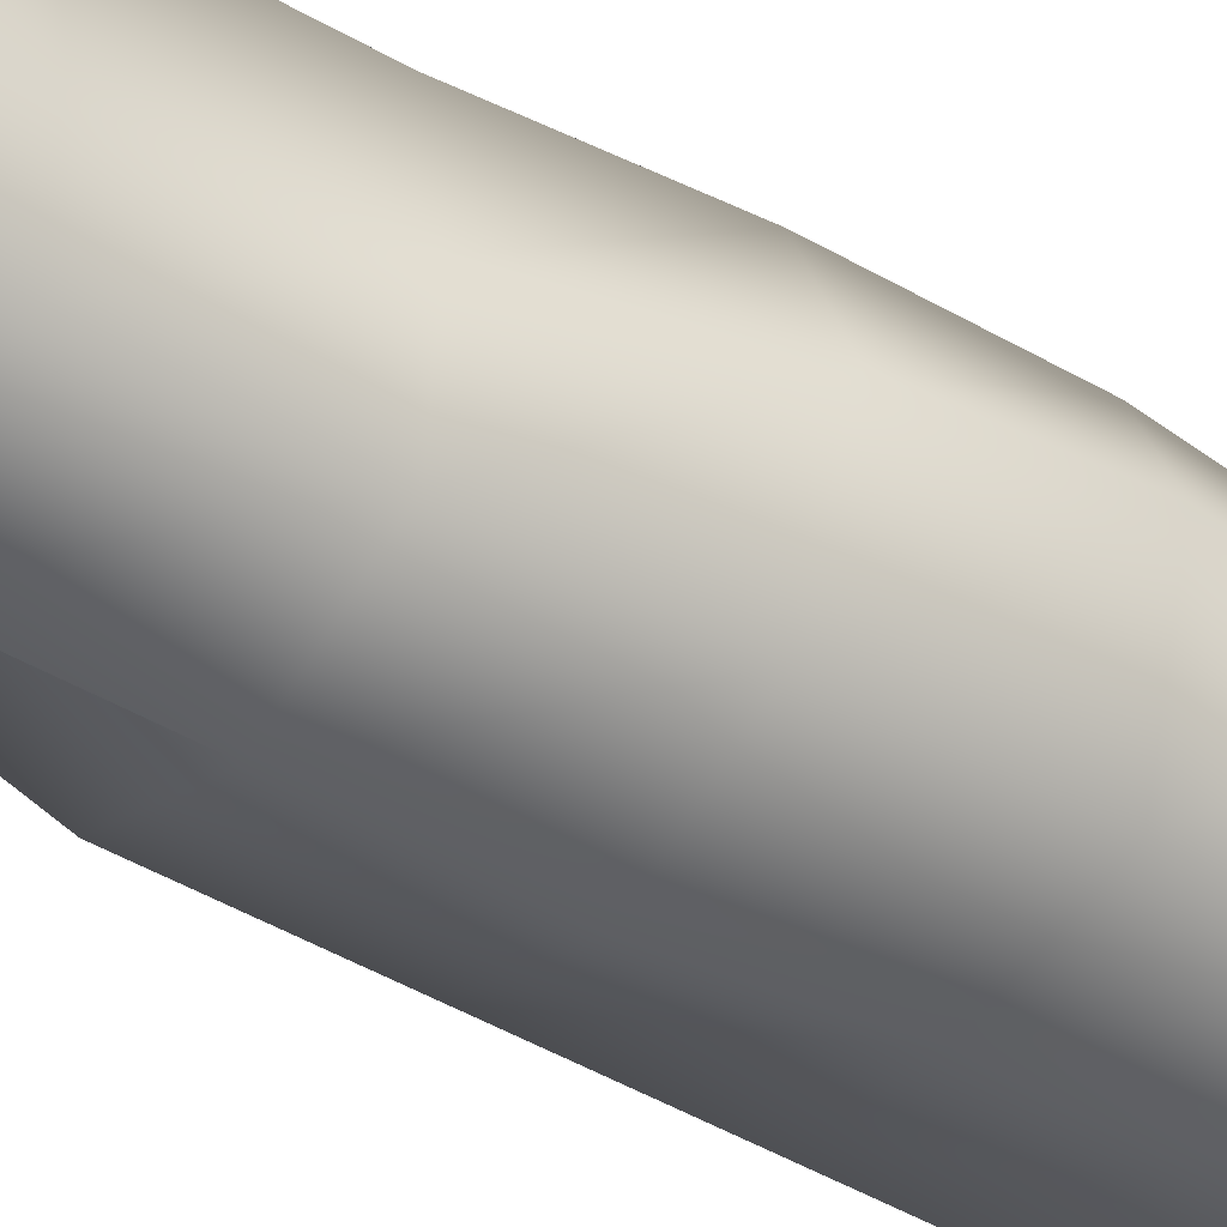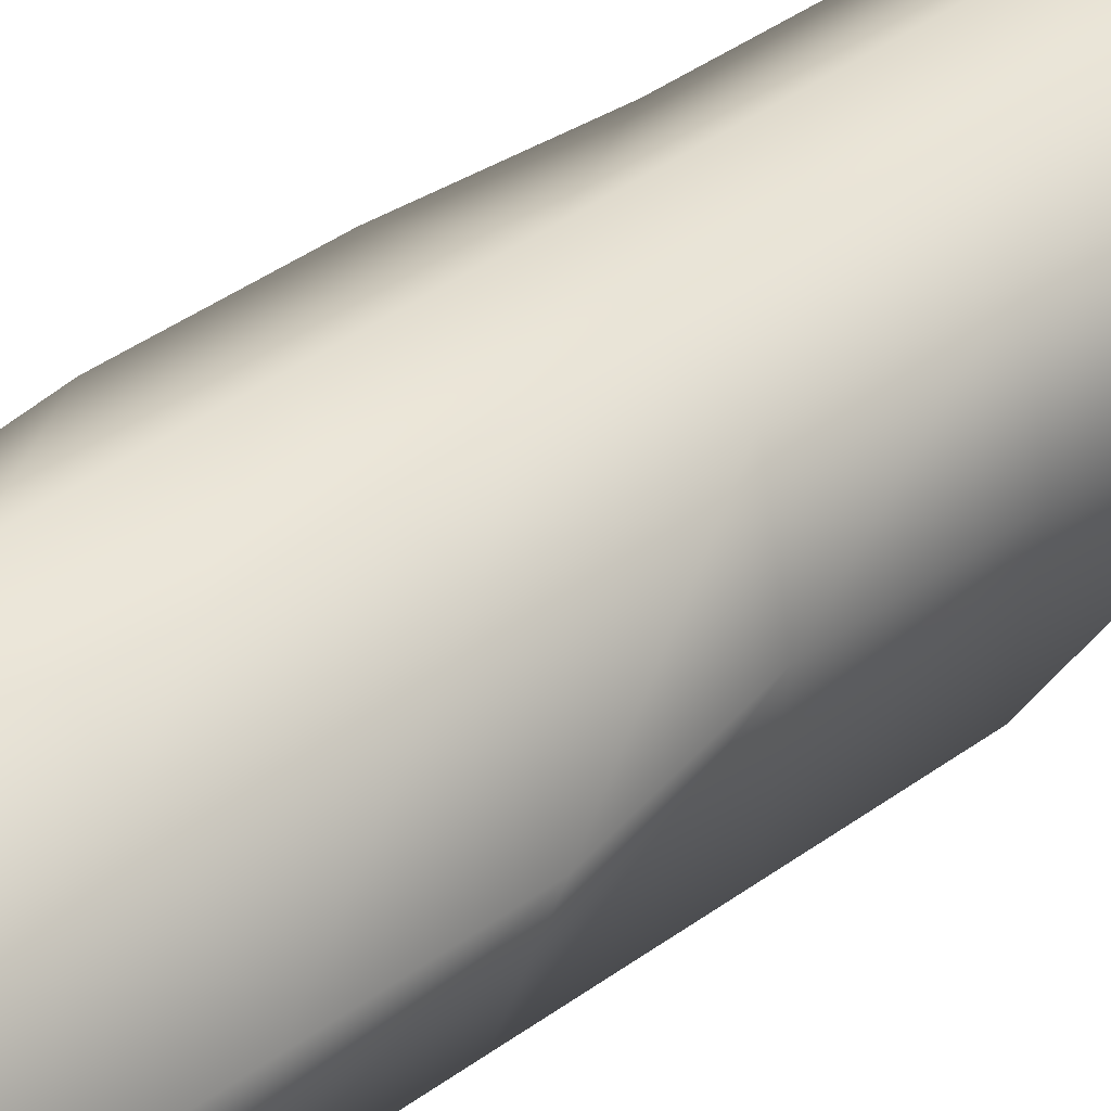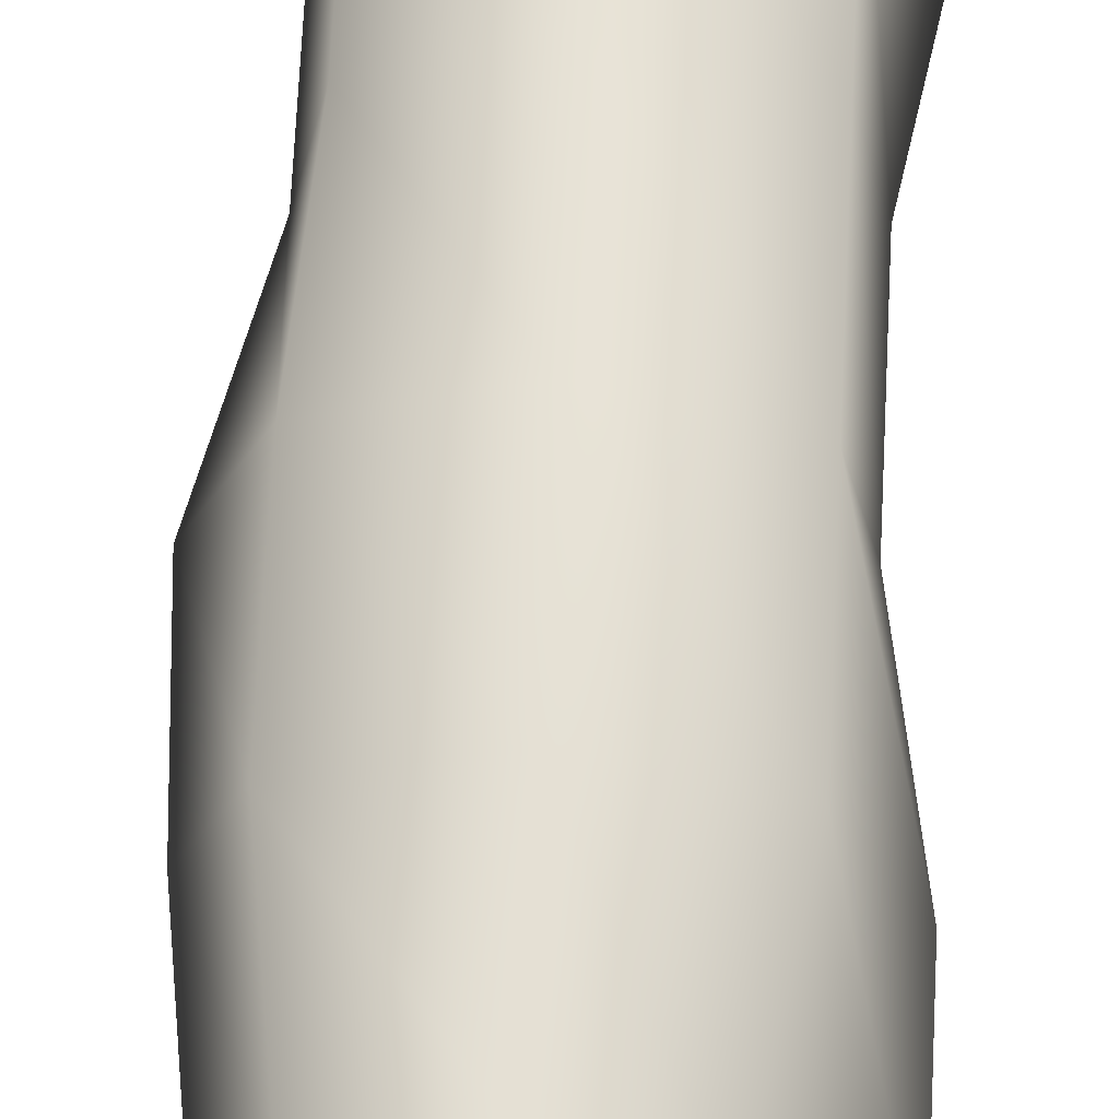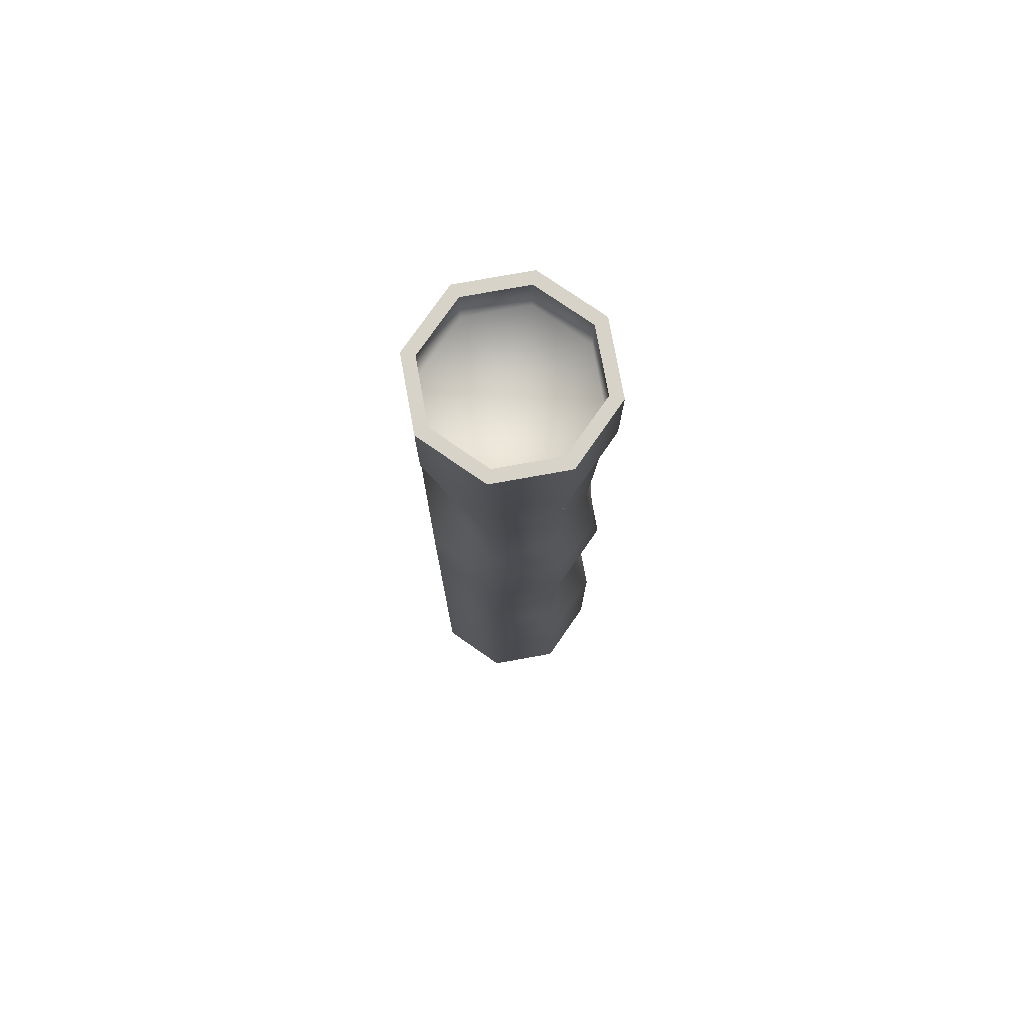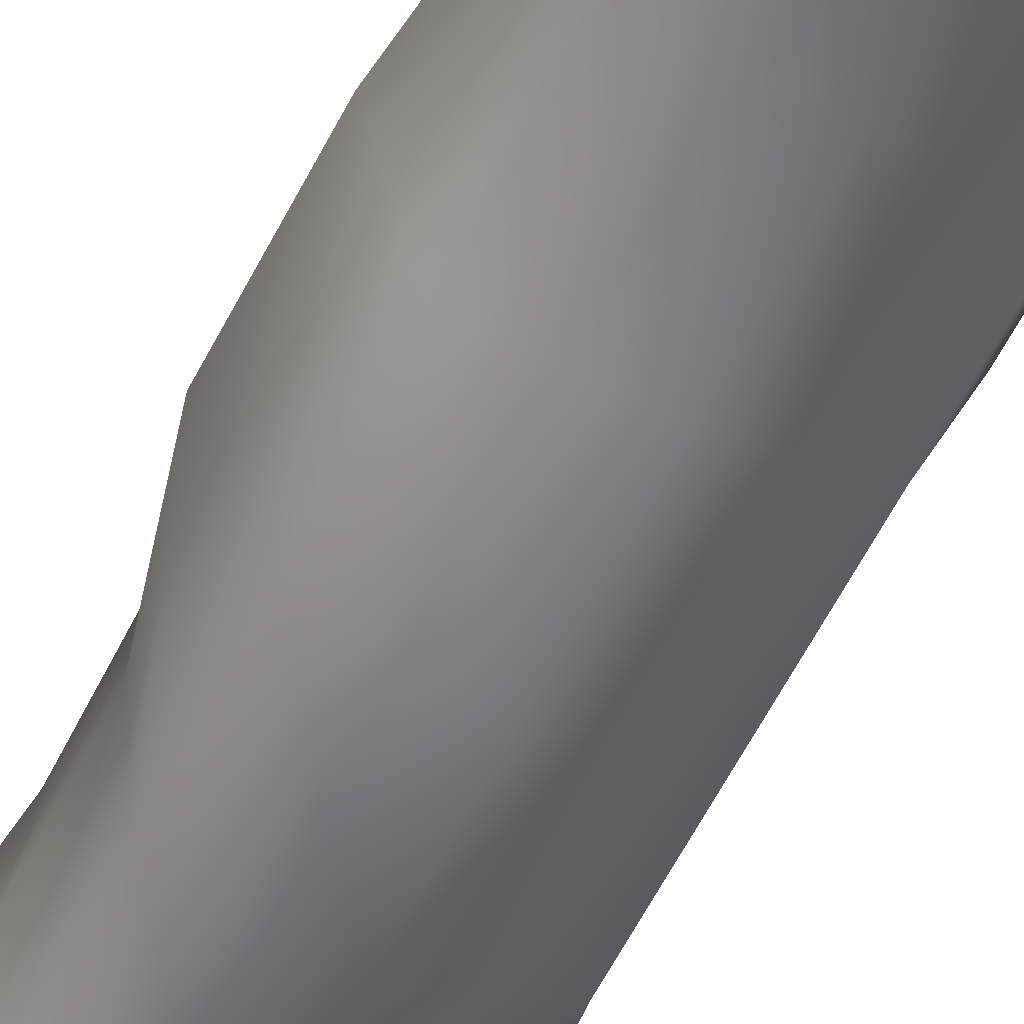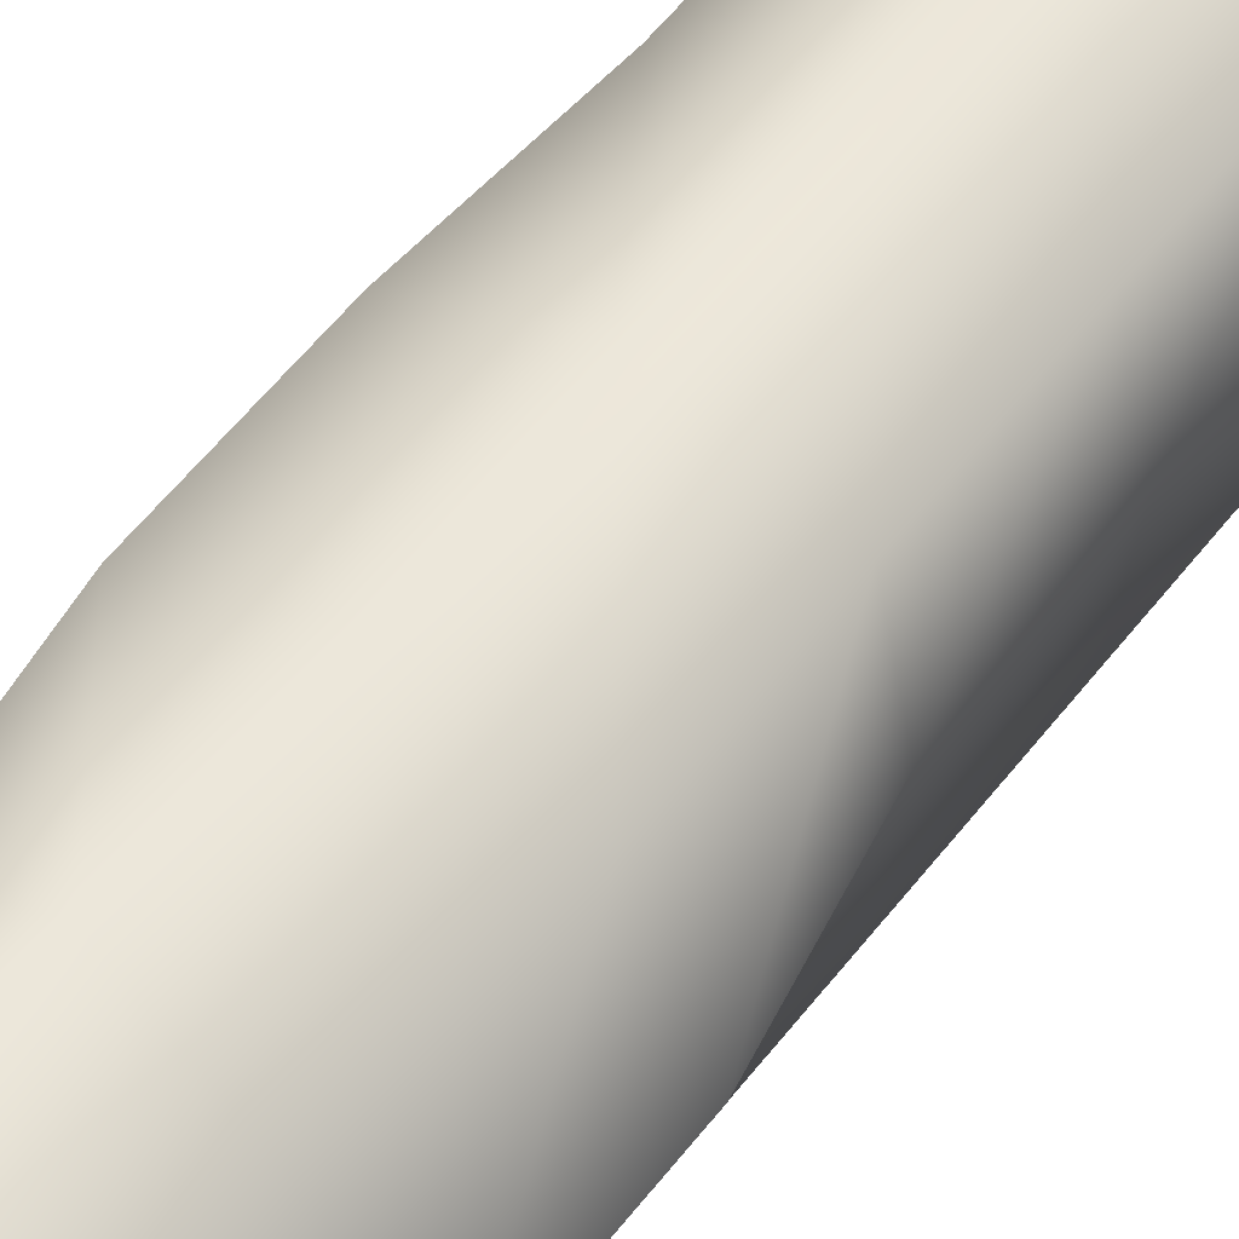
<metadata>
{"format":"obj","ext":"obj","renderer":"f3d","projection":"perspective","resolution":1024,"background":"white","views":[{"elev":-43.6,"azim":55.1,"up":"+Z"},{"elev":33.8,"azim":-136.4,"up":"+Z"},{"elev":63.5,"azim":-177.3,"up":"+Z"},{"elev":76.3,"azim":12.7,"up":"+Y"},{"elev":-53.9,"azim":155.0,"up":"+Z"},{"elev":50.9,"azim":-144.8,"up":"+Z"}]}
</metadata>
<code>
g default
v 3.2 -0 -0.02305
v 2.723 -0 -1.151
v 1.588 -0 -1.611
v 0.4605 -0 -1.135
v -0 -0 0
v 0.4768 -0 1.128
v 1.611 -0 1.588
v 2.739 -0 1.112
v 3.2 1.6 -0.02305
v 2.723 1.6 -1.151
v 1.588 1.6 -1.611
v 0.4605 1.6 -1.135
v -0 1.6 0
v 0.4768 1.6 1.128
v 1.611 1.6 1.588
v 2.739 1.6 1.112
v 3.2 3.2 -0.02305
v 2.723 3.2 -1.151
v 1.588 3.2 -1.611
v 0.9784 3.2 -0.7511
v -0 3.2 0
v 0.4768 3.2 1.128
v 1.611 3.2 1.588
v 2.739 3.2 1.112
v 2.82 4.8 -0.05005
v 2.723 4.8 -1.151
v 1.588 4.8 -1.611
v 0.9784 4.8 -0.7511
v -0 4.8 0
v 0.4768 4.8 1.128
v 1.611 4.8 1.588
v 2.622 4.8 1.098
v 2.82 6.4 -0.05005
v 2.723 6.4 -1.151
v 1.588 6.4 -1.611
v 0.4605 6.4 -1.135
v 0.276 6.4 0.07133
v 0.4768 6.4 1.128
v 1.611 6.4 1.588
v 2.622 6.4 1.098
v 3.2 8 -0.02305
v 2.723 8 -1.151
v 1.588 8 -1.611
v 0.4605 8 -1.135
v 0.276 8 0.07133
v 0.4768 8 1.128
v 1.611 8 1.588
v 2.739 8 1.112
v 3.101 9.595 0.2641
v 2.723 9.6 -1.151
v 1.49 9.595 -1.324
v 0.4605 9.6 -1.135
v -0 9.6 0
v 0.4768 9.6 1.128
v 1.611 9.6 1.588
v 2.739 9.6 1.112
v 2.899 11.2 0.2641
v 2.641 11.2 -1.028
v 1.463 11.2 -1.187
v 0.4605 11.2 -1.135
v -0 11.2 0
v 0.754 11.2 0.8306
v 1.611 11.2 1.588
v 2.537 11.2 1.112
v 2.998 12.8 -0.02305
v 2.723 12.8 -1.151
v 1.49 12.8 -1.324
v 0.4605 12.8 -1.135
v -0 12.8 0
v 0.754 12.8 0.8306
v 1.611 12.8 1.588
v 2.537 12.8 1.112
v 3.2 14.4 -0.02305
v 2.723 14.4 -1.151
v 1.588 14.4 -1.611
v 0.4605 14.4 -1.135
v -0 14.4 0
v 0.4768 14.4 1.128
v 1.611 14.4 1.588
v 2.739 14.4 1.112
v 3.2 16 -0.02305
v 2.723 16 -1.151
v 1.588 16 -1.611
v 0.4605 16 -1.135
v -0 16 0
v 0.4768 16 1.128
v 1.611 16 1.588
v 2.739 16 1.112
v 2.977 -0 -0.02145
v 2.566 -0 -0.9921
v 1.59 -0 -1.388
v 0.6194 -0 -0.978
v 0.2232 -0 -0.001608
v 0.6334 -0 0.969
v 1.61 -0 1.365
v 2.58 -0 0.955
v 2.977 16 -0.02145
v 2.566 16 -0.9921
v 1.59 16 -1.388
v 0.6194 16 -0.978
v 0.2232 16 -0.001608
v 0.6334 16 0.969
v 1.61 16 1.365
v 2.58 16 0.955
v 2.977 0.8162 -0.02145
v 1.6 0.8162 -0.01153
v 2.566 0.8162 -0.9921
v 1.59 0.8162 -1.388
v 0.6194 0.8162 -0.978
v 0.2232 0.8162 -0.001608
v 0.6334 0.8162 0.969
v 1.61 0.8162 1.365
v 2.58 0.8162 0.955
v 2.977 15.18 -0.02145
v 1.6 15.18 -0.01153
v 2.566 15.18 -0.9921
v 1.59 15.18 -1.388
v 0.6194 15.18 -0.978
v 0.2232 15.18 -0.001608
v 0.6334 15.18 0.969
v 1.61 15.18 1.365
v 2.58 15.18 0.955
g Pipe_A_Damg_LOD_1 group2
f 9 1 2 10
f 10 2 3 11
f 11 3 4 12
f 12 4 5 13
f 13 5 6 14
f 14 6 7 15
f 15 7 8 16
f 16 8 1 9
f 17 9 10 18
f 18 10 11 19
f 19 11 12 20
f 20 12 13 21
f 21 13 14 22
f 22 14 15 23
f 23 15 16 24
f 24 16 9 17
f 25 17 18 26
f 26 18 19 27
f 27 19 20 28
f 28 20 21 29
f 29 21 22 30
f 30 22 23 31
f 31 23 24 32
f 32 24 17 25
f 33 25 26 34
f 34 26 27 35
f 35 27 28 36
f 36 28 29 37
f 37 29 30 38
f 38 30 31 39
f 39 31 32 40
f 40 32 25 33
f 41 33 34 42
f 42 34 35 43
f 43 35 36 44
f 44 36 37 45
f 45 37 38 46
f 46 38 39 47
f 47 39 40 48
f 48 40 33 41
f 49 41 42 50
f 50 42 43 51
f 51 43 44 52
f 52 44 45 53
f 53 45 46 54
f 54 46 47 55
f 55 47 48 56
f 56 48 41 49
f 57 49 50 58
f 58 50 51 59
f 59 51 52 60
f 60 52 53 61
f 61 53 54 62
f 62 54 55 63
f 63 55 56 64
f 64 56 49 57
f 65 57 58 66
f 66 58 59 67
f 67 59 60 68
f 68 60 61 69
f 69 61 62 70
f 70 62 63 71
f 71 63 64 72
f 72 64 57 65
f 73 65 66 74
f 74 66 67 75
f 75 67 68 76
f 76 68 69 77
f 77 69 70 78
f 78 70 71 79
f 79 71 72 80
f 80 72 65 73
f 81 73 74 82
f 82 74 75 83
f 83 75 76 84
f 84 76 77 85
f 85 77 78 86
f 86 78 79 87
f 87 79 80 88
f 88 80 73 81
f 105 106 107
f 107 106 108
f 108 106 109
f 109 106 110
f 110 106 111
f 111 106 112
f 112 106 113
f 113 106 105
f 115 114 116
f 115 116 117
f 115 117 118
f 115 118 119
f 115 119 120
f 115 120 121
f 115 121 122
f 115 122 114
f 90 2 1 89
f 91 3 2 90
f 92 4 3 91
f 93 5 4 92
f 94 6 5 93
f 95 7 6 94
f 96 8 7 95
f 89 1 8 96
f 97 81 82 98
f 98 82 83 99
f 99 83 84 100
f 100 84 85 101
f 101 85 86 102
f 102 86 87 103
f 103 87 88 104
f 104 88 81 97
f 105 107 90 89
f 107 108 91 90
f 108 109 92 91
f 109 110 93 92
f 110 111 94 93
f 111 112 95 94
f 112 113 96 95
f 113 105 89 96
f 114 97 98 116
f 116 98 99 117
f 117 99 100 118
f 118 100 101 119
f 119 101 102 120
f 120 102 103 121
f 121 103 104 122
f 122 104 97 114

</code>
